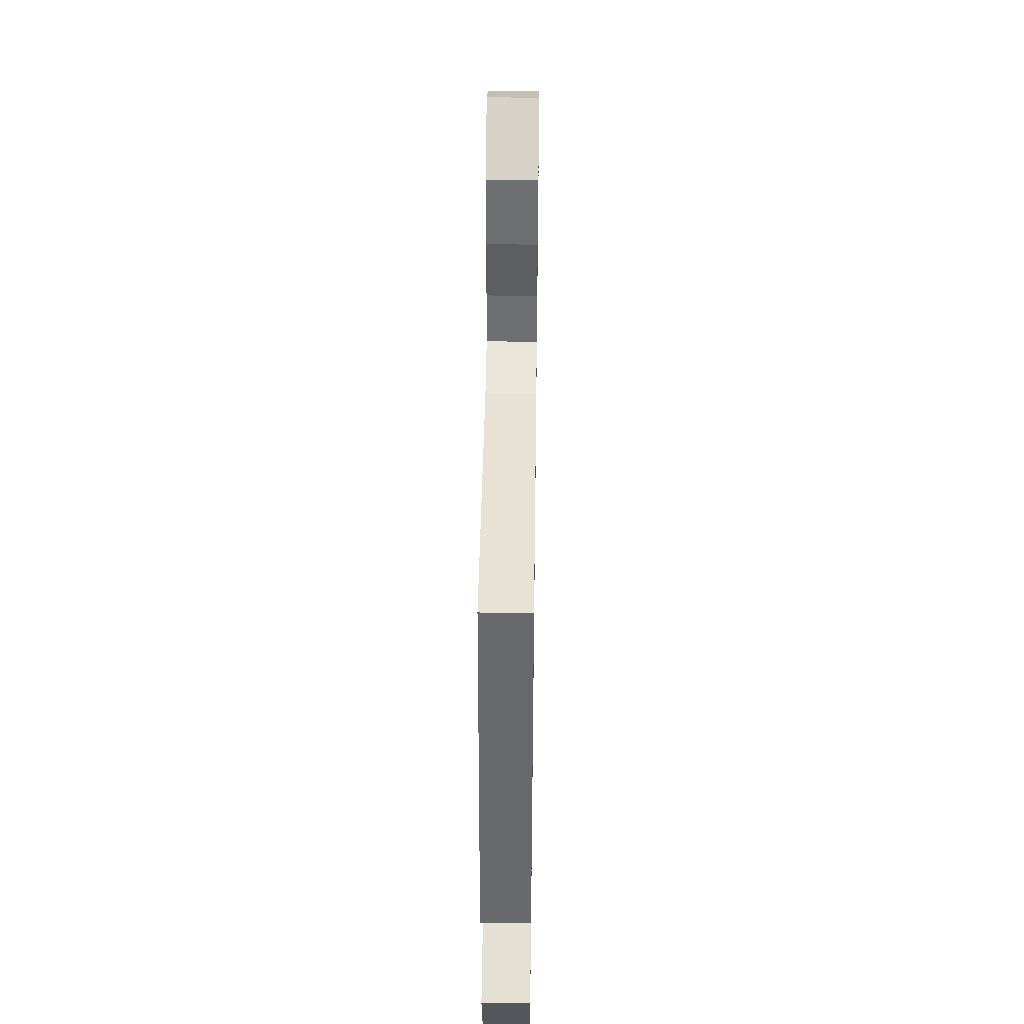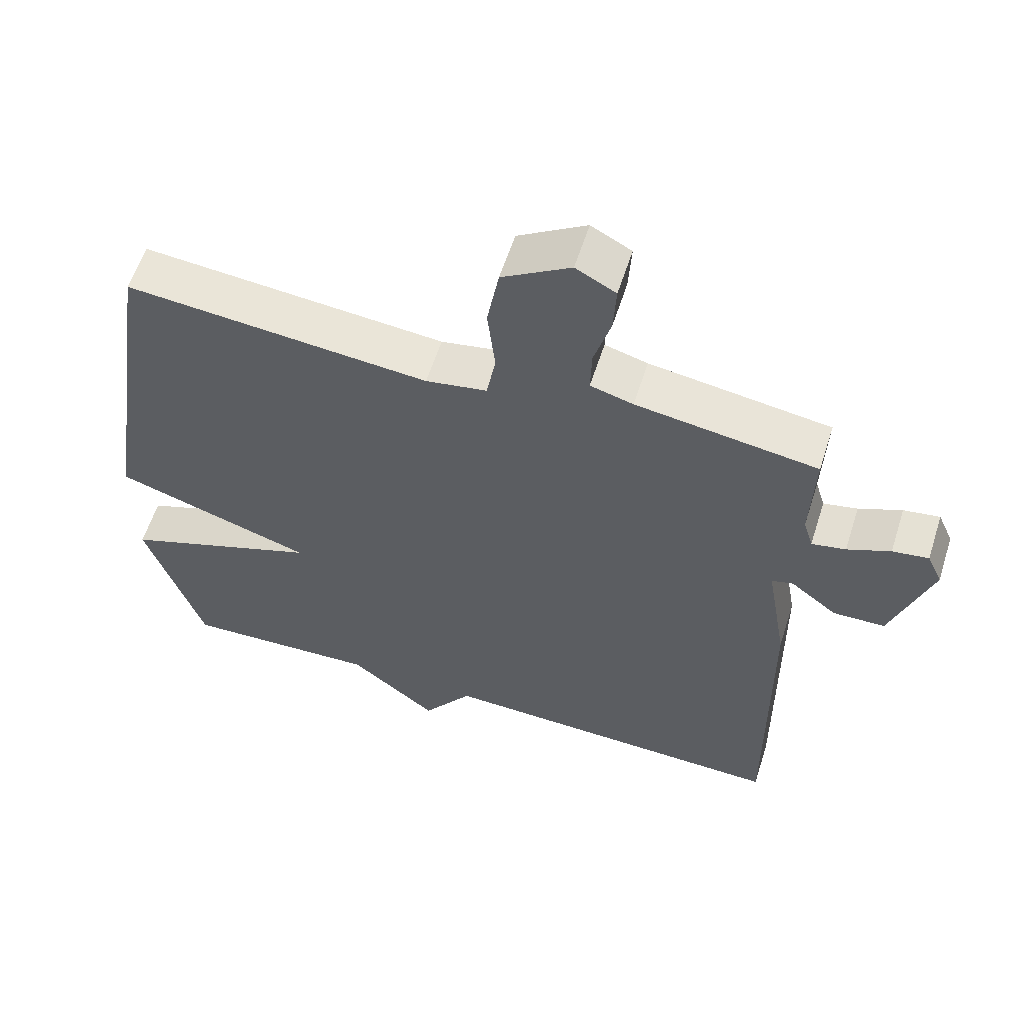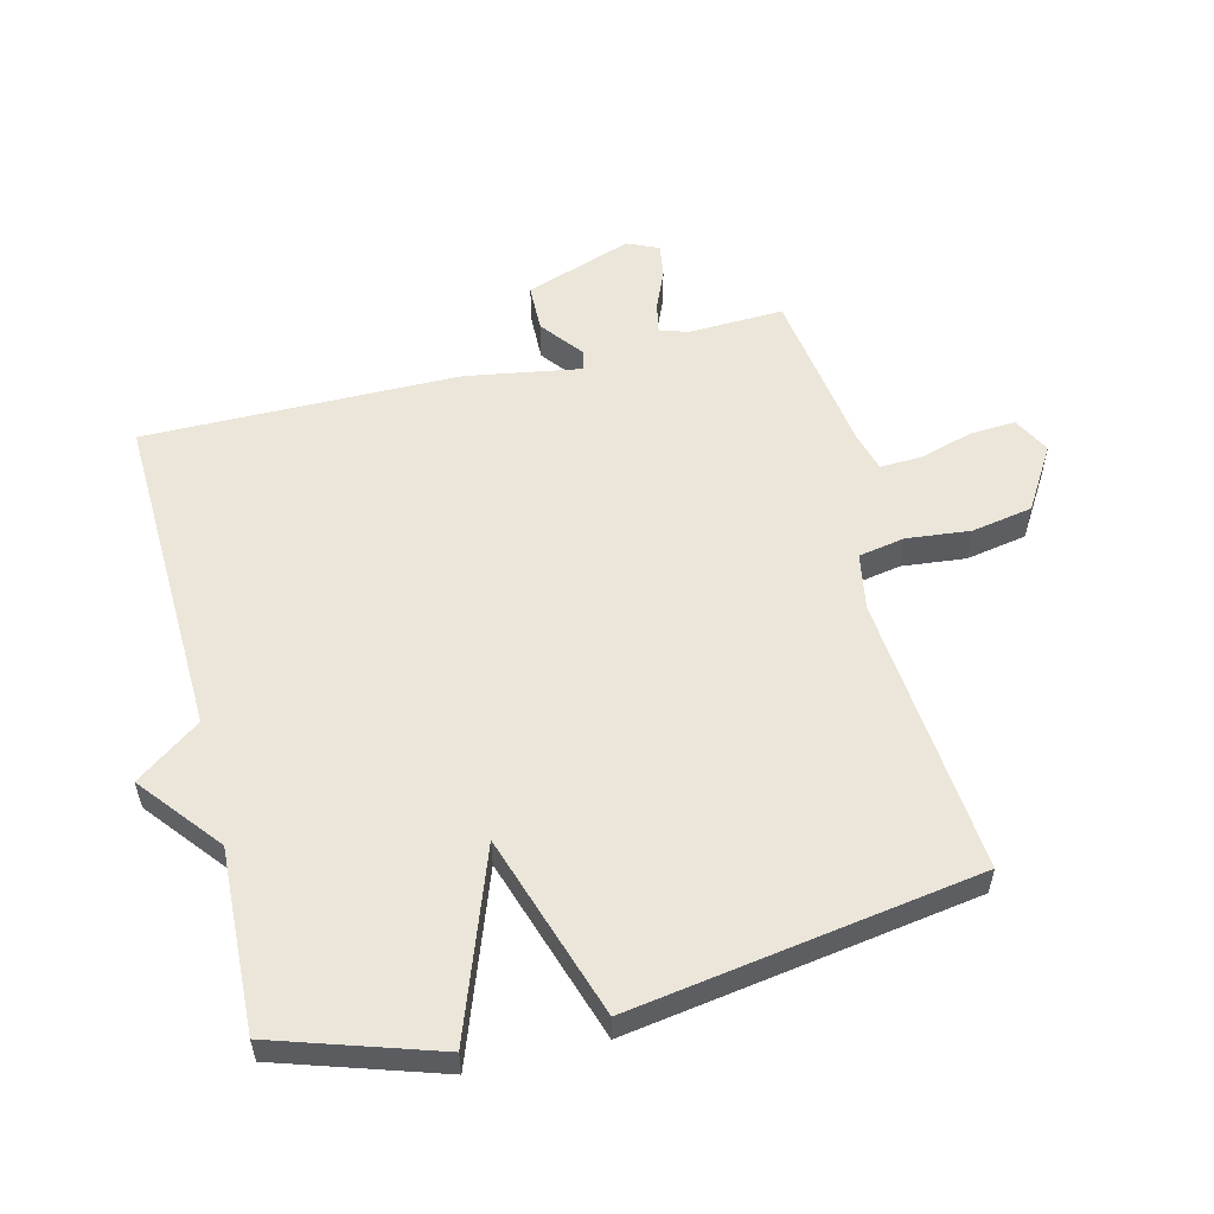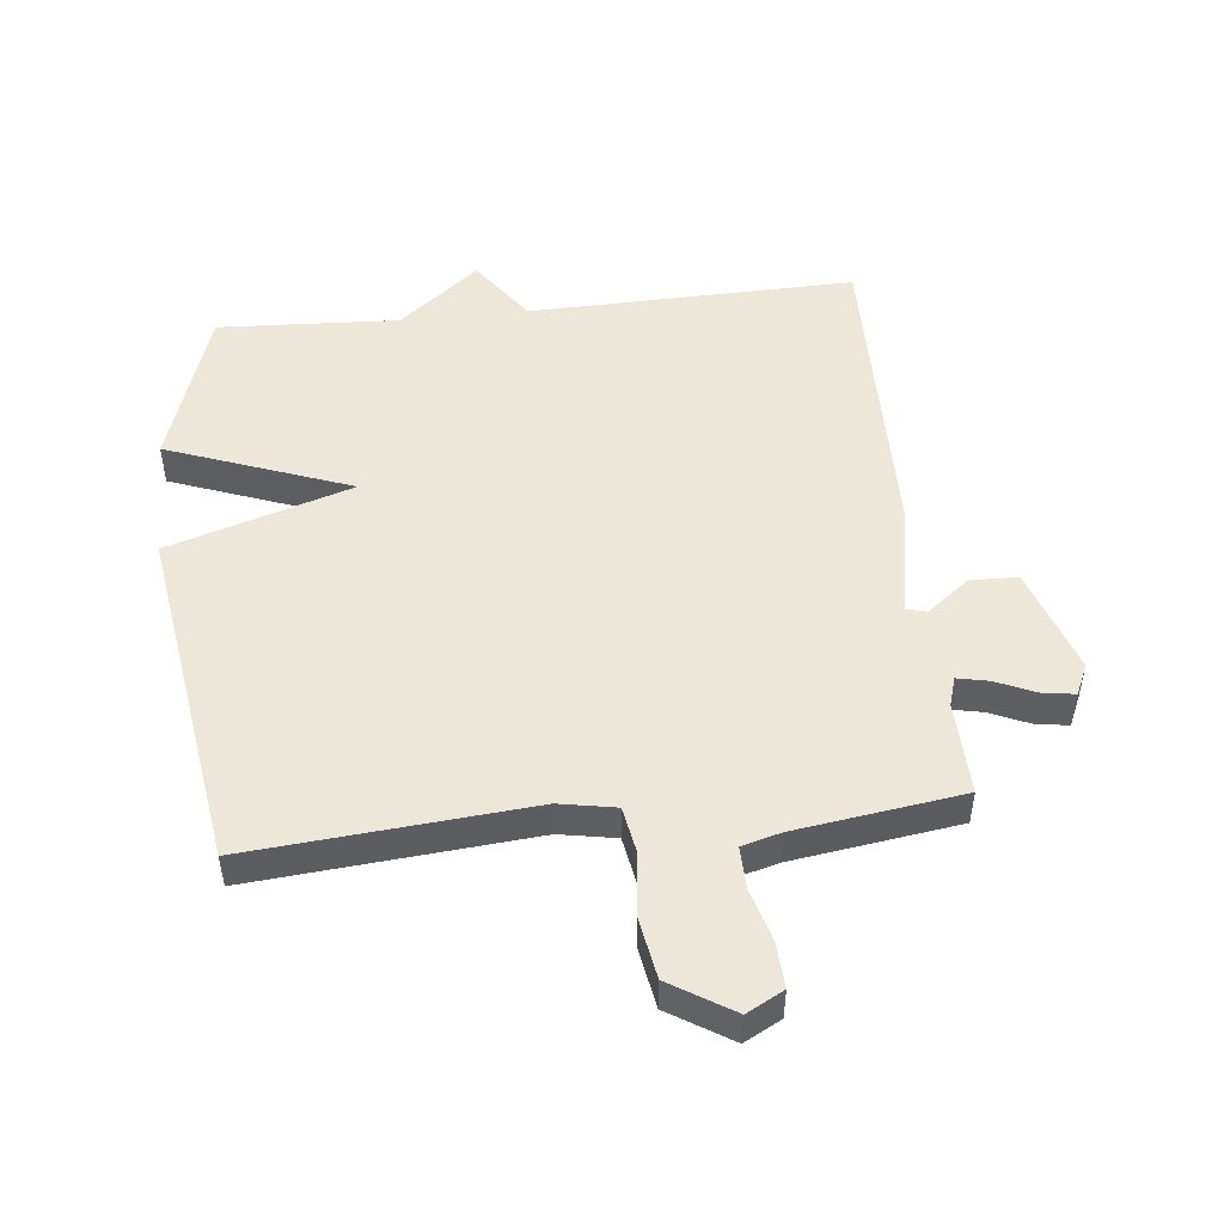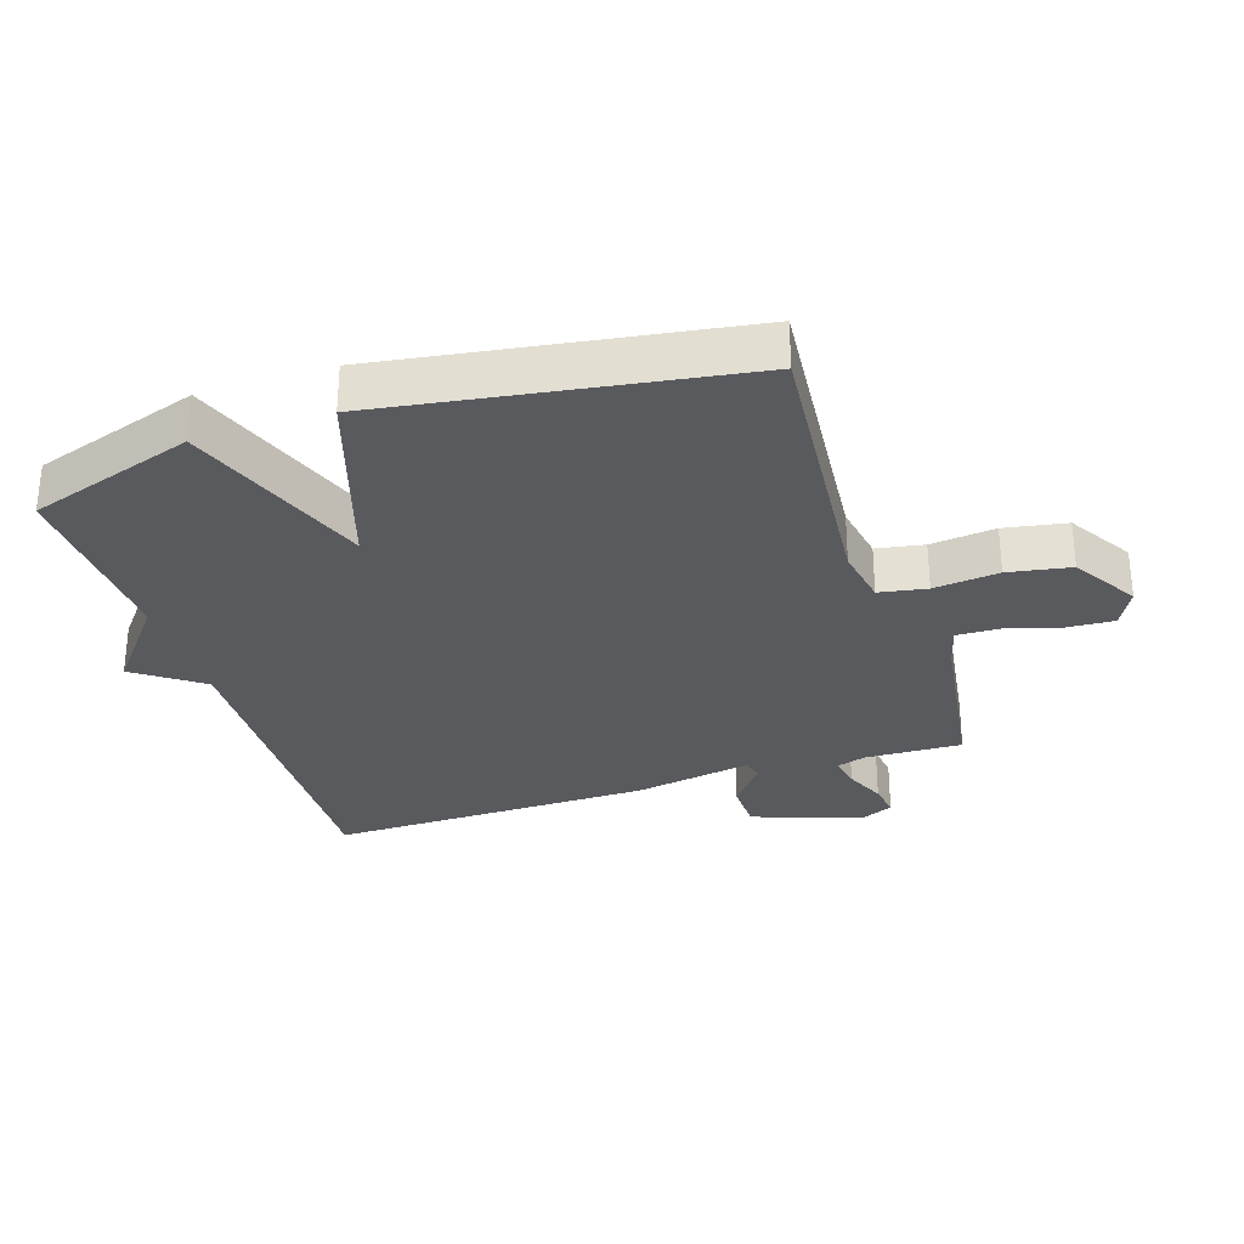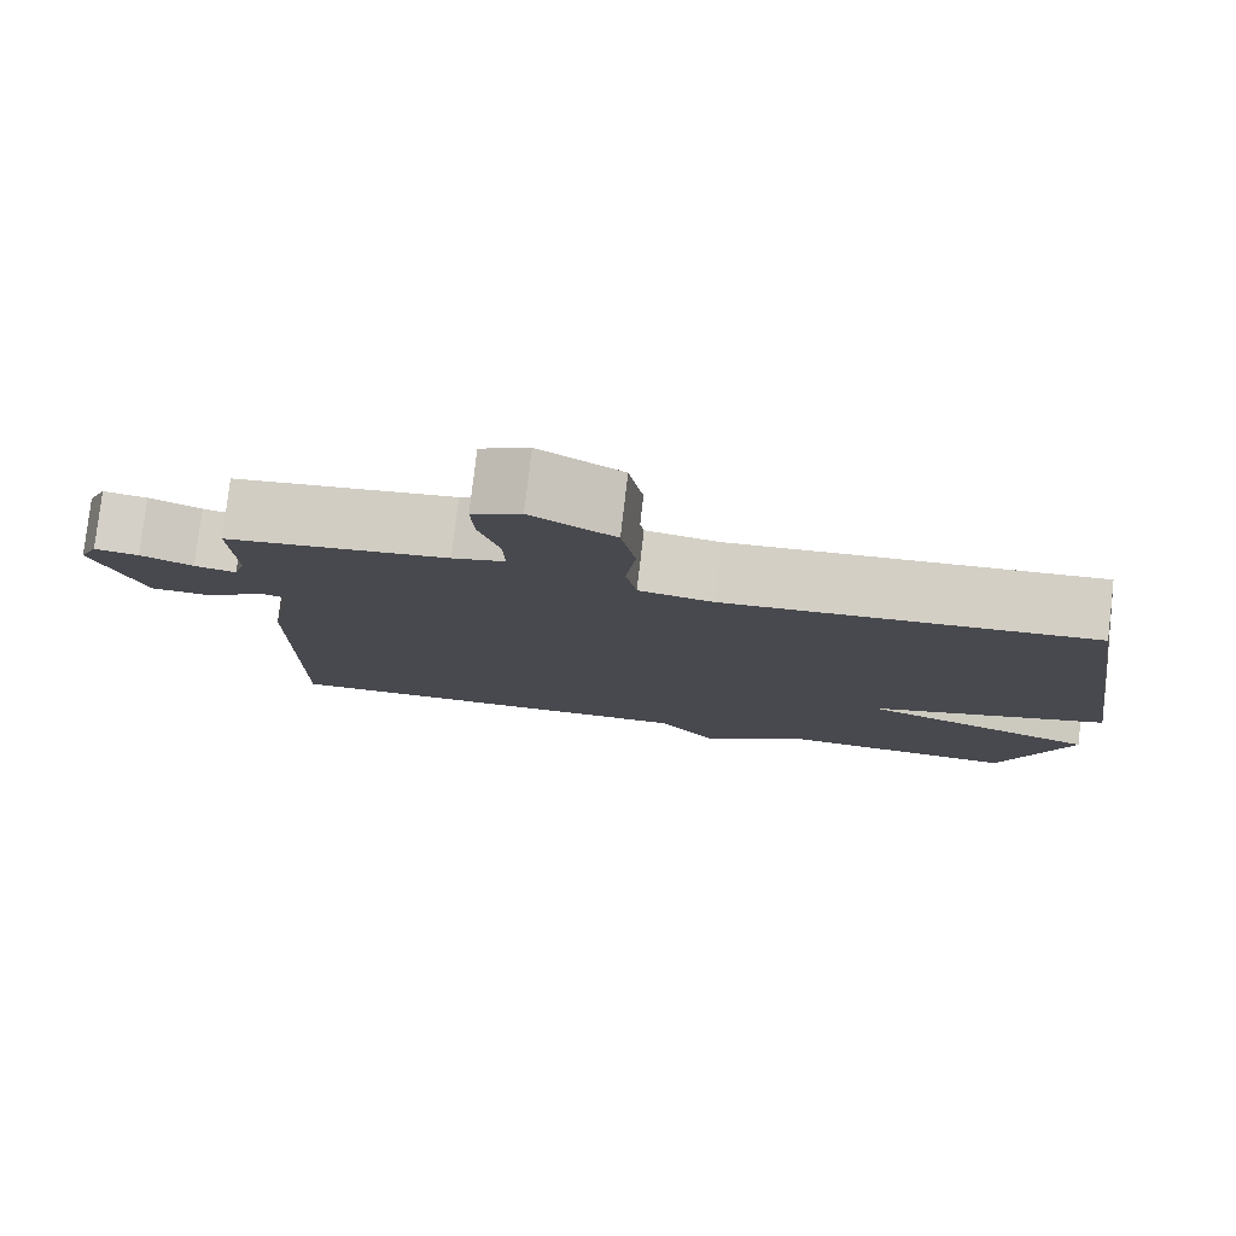
<metadata>
{"format":"obj","ext":"obj","renderer":"f3d","projection":"perspective","resolution":1024,"background":"white","views":[{"elev":45.7,"azim":-89.2,"up":"+Z"},{"elev":59.0,"azim":17.6,"up":"+Z"},{"elev":55.9,"azim":-104.2,"up":"+Y"},{"elev":49.8,"azim":-5.9,"up":"+Y"},{"elev":-30.5,"azim":-72.0,"up":"+Y"},{"elev":79.3,"azim":-173.3,"up":"+Z"}]}
</metadata>
<code>
v 0.5 0.07 -0.5
v -0.015 0.07 -0.486
v -0.088 0.07 -0.588
v -0.215 0.07 -0.486
v -0.5 0.07 -0.5
v -0.583 0.07 -0.246
v -0.294 0.07 -0.139
v -0.583 0.07 -0.046
v -0.5 0.07 0.5
v -0.059 0.07 0.461
v 0.03 0.07 0.477
v 0.043 0.07 0.55
v 0.032 0.07 0.65
v 0.049 0.07 0.746
v 0.148 0.07 0.807
v 0.206 0.07 0.776
v 0.202 0.07 0.704
v 0.178 0.07 0.621
v 0.176 0.07 0.555
v 0.238 0.07 0.538
v 0.5 0.07 0.5
v 0.495 0.07 0.352
v 0.509 0.07 0.306
v 0.558 0.07 0.316
v 0.62 0.07 0.343
v 0.672 0.07 0.351
v 0.694 0.07 0.302
v 0.637 0.07 0.134
v 0.562 0.07 0.132
v 0.495 0.07 0.184
v 0.464 0.07 0.176
v 0.495 0.07 -0.004
v 0.5 0 -0.5
v -0.015 0 -0.486
v -0.088 0 -0.588
v -0.215 0 -0.486
v -0.5 0 -0.5
v -0.583 0 -0.246
v -0.294 0 -0.139
v -0.583 0 -0.046
v -0.5 0 0.5
v -0.059 0 0.461
v 0.03 0 0.477
v 0.043 0 0.55
v 0.032 0 0.65
v 0.049 0 0.746
v 0.148 0 0.807
v 0.206 0 0.776
v 0.202 0 0.704
v 0.178 0 0.621
v 0.176 0 0.555
v 0.238 0 0.538
v 0.5 0 0.5
v 0.495 0 0.352
v 0.509 0 0.306
v 0.558 0 0.316
v 0.62 0 0.343
v 0.672 0 0.351
v 0.694 0 0.302
v 0.637 0 0.134
v 0.562 0 0.132
v 0.495 0 0.184
v 0.464 0 0.176
v 0.495 0 -0.004
f 31 32 1 2
f 28 29 30
f 27 28 30
f 26 27 30
f 25 26 30
f 24 25 30
f 23 24 30 31
f 22 23 31 2
f 2 3 4
f 22 2 4
f 21 22 4
f 20 21 4
f 16 17 18
f 15 16 18
f 14 15 18
f 13 14 18
f 12 13 18
f 11 12 18 19
f 7 8 9 10
f 7 10 11
f 4 5 6 7
f 11 19 20
f 7 11 20
f 4 7 20
f 34 33 64 63
f 62 61 60
f 62 60 59
f 62 59 58
f 62 58 57
f 62 57 56
f 63 62 56 55
f 34 63 55 54
f 36 35 34
f 36 34 54
f 36 54 53
f 36 53 52
f 50 49 48
f 50 48 47
f 50 47 46
f 50 46 45
f 50 45 44
f 51 50 44 43
f 42 41 40 39
f 43 42 39
f 39 38 37 36
f 52 51 43
f 52 43 39
f 52 39 36
f 1 33 34 2
f 2 34 35 3
f 3 35 36 4
f 4 36 37 5
f 5 37 38 6
f 6 38 39 7
f 7 39 40 8
f 8 40 41 9
f 9 41 42 10
f 10 42 43 11
f 11 43 44 12
f 12 44 45 13
f 13 45 46 14
f 14 46 47 15
f 15 47 48 16
f 16 48 49 17
f 17 49 50 18
f 18 50 51 19
f 19 51 52 20
f 20 52 53 21
f 21 53 54 22
f 22 54 55 23
f 23 55 56 24
f 24 56 57 25
f 25 57 58 26
f 26 58 59 27
f 27 59 60 28
f 28 60 61 29
f 29 61 62 30
f 30 62 63 31
f 31 63 64 32
f 32 64 33 1

</code>
